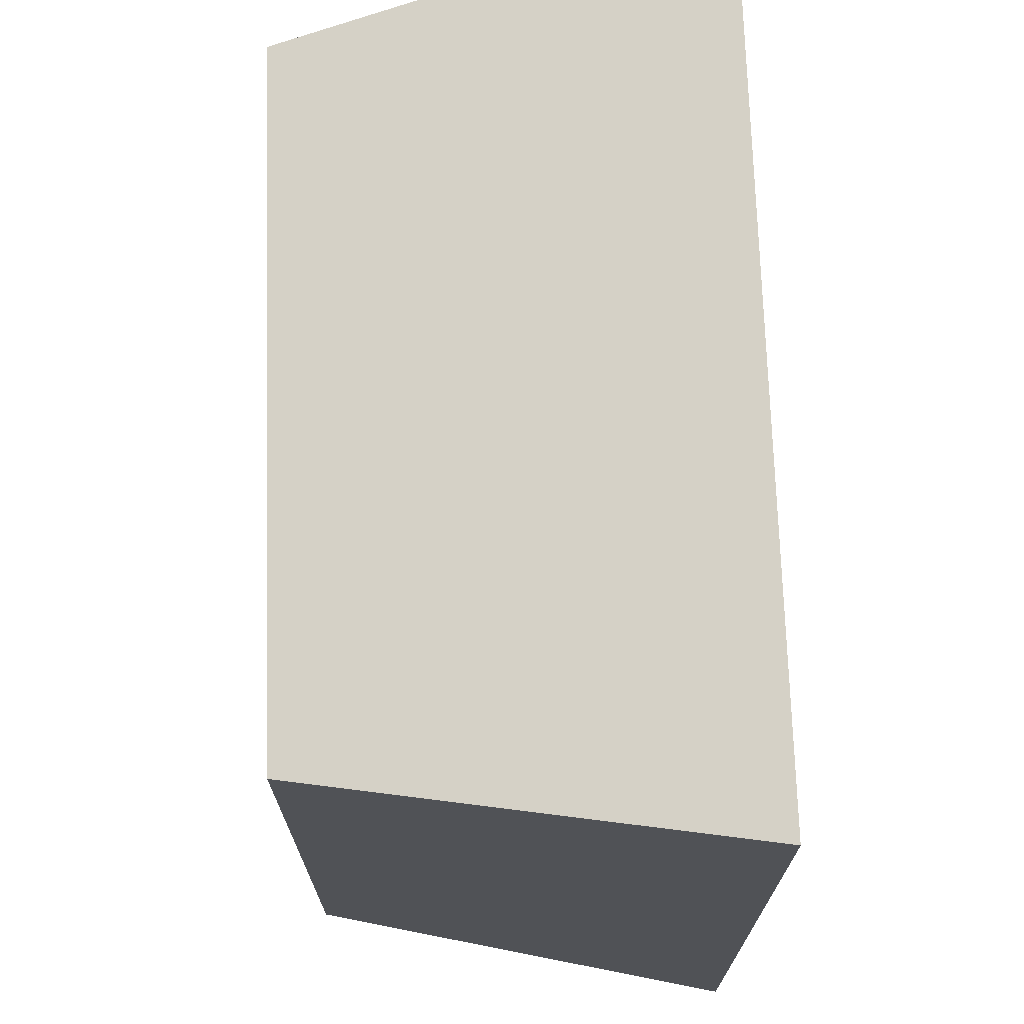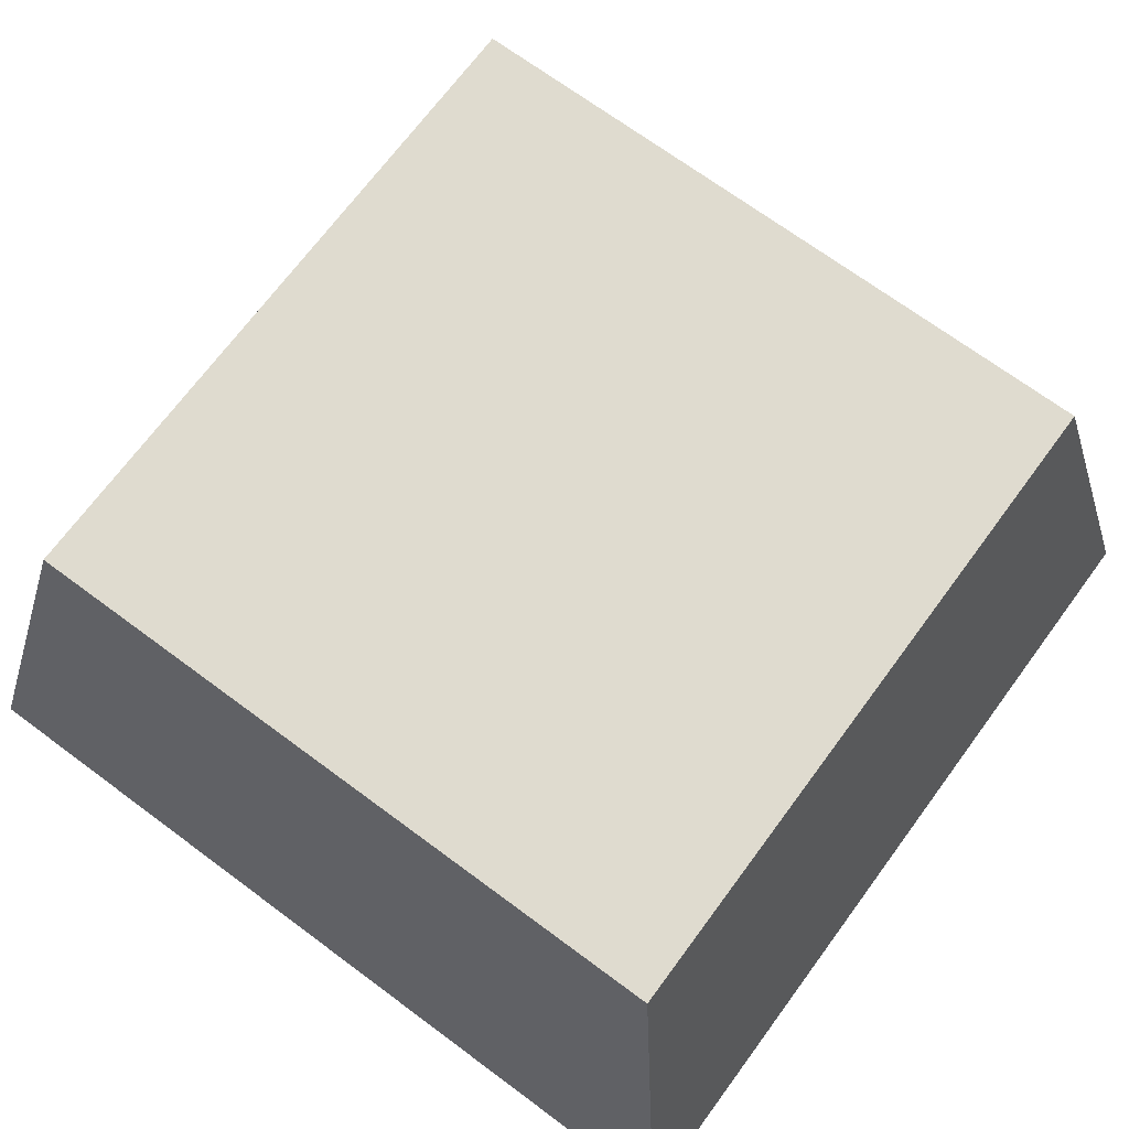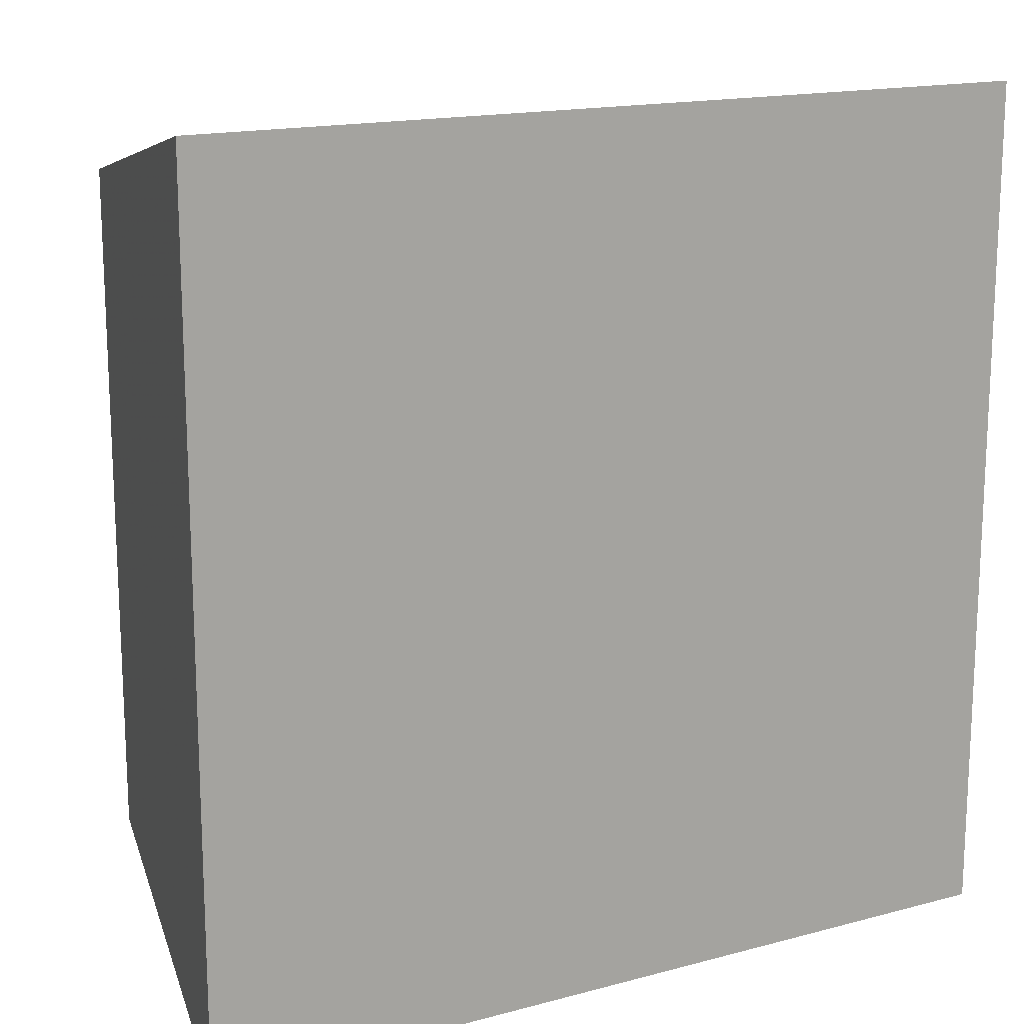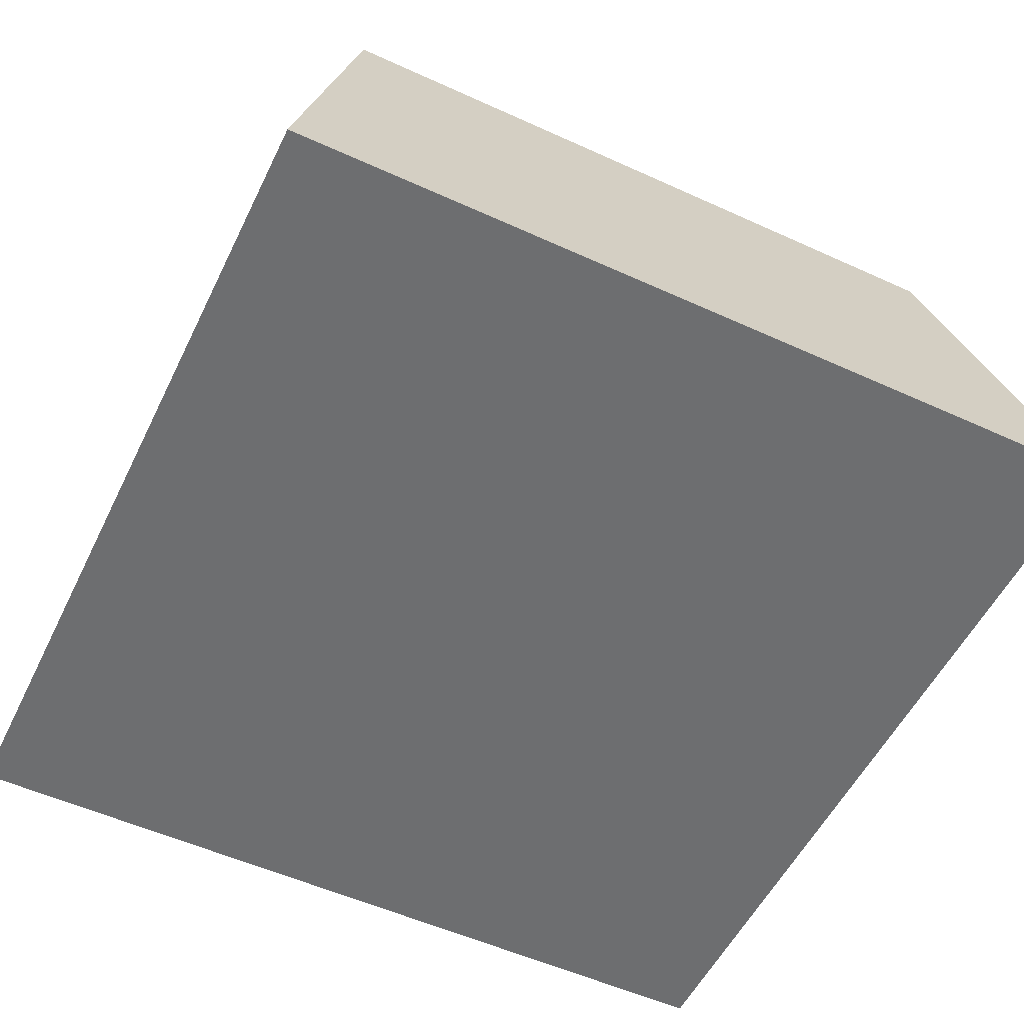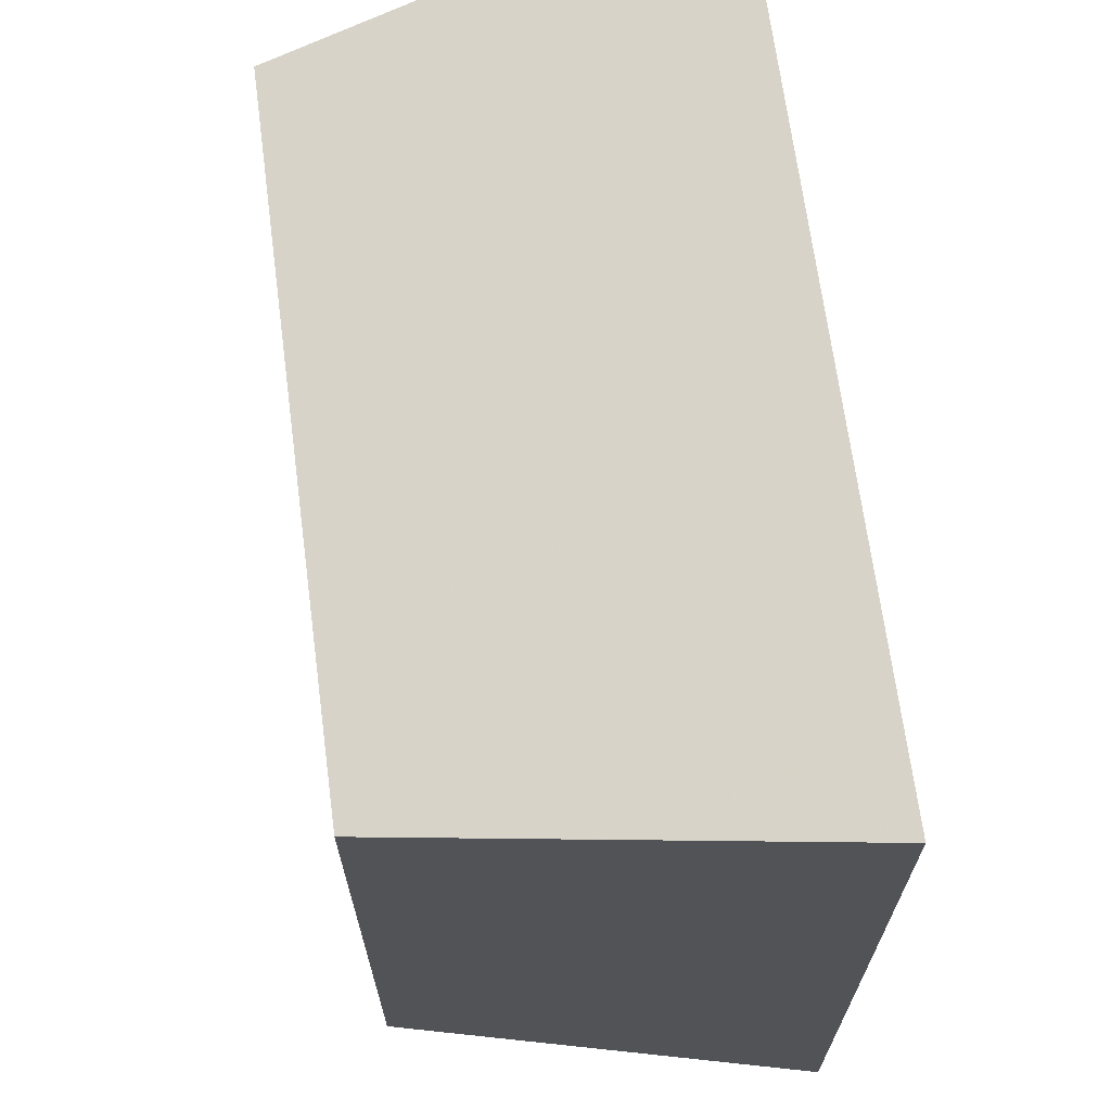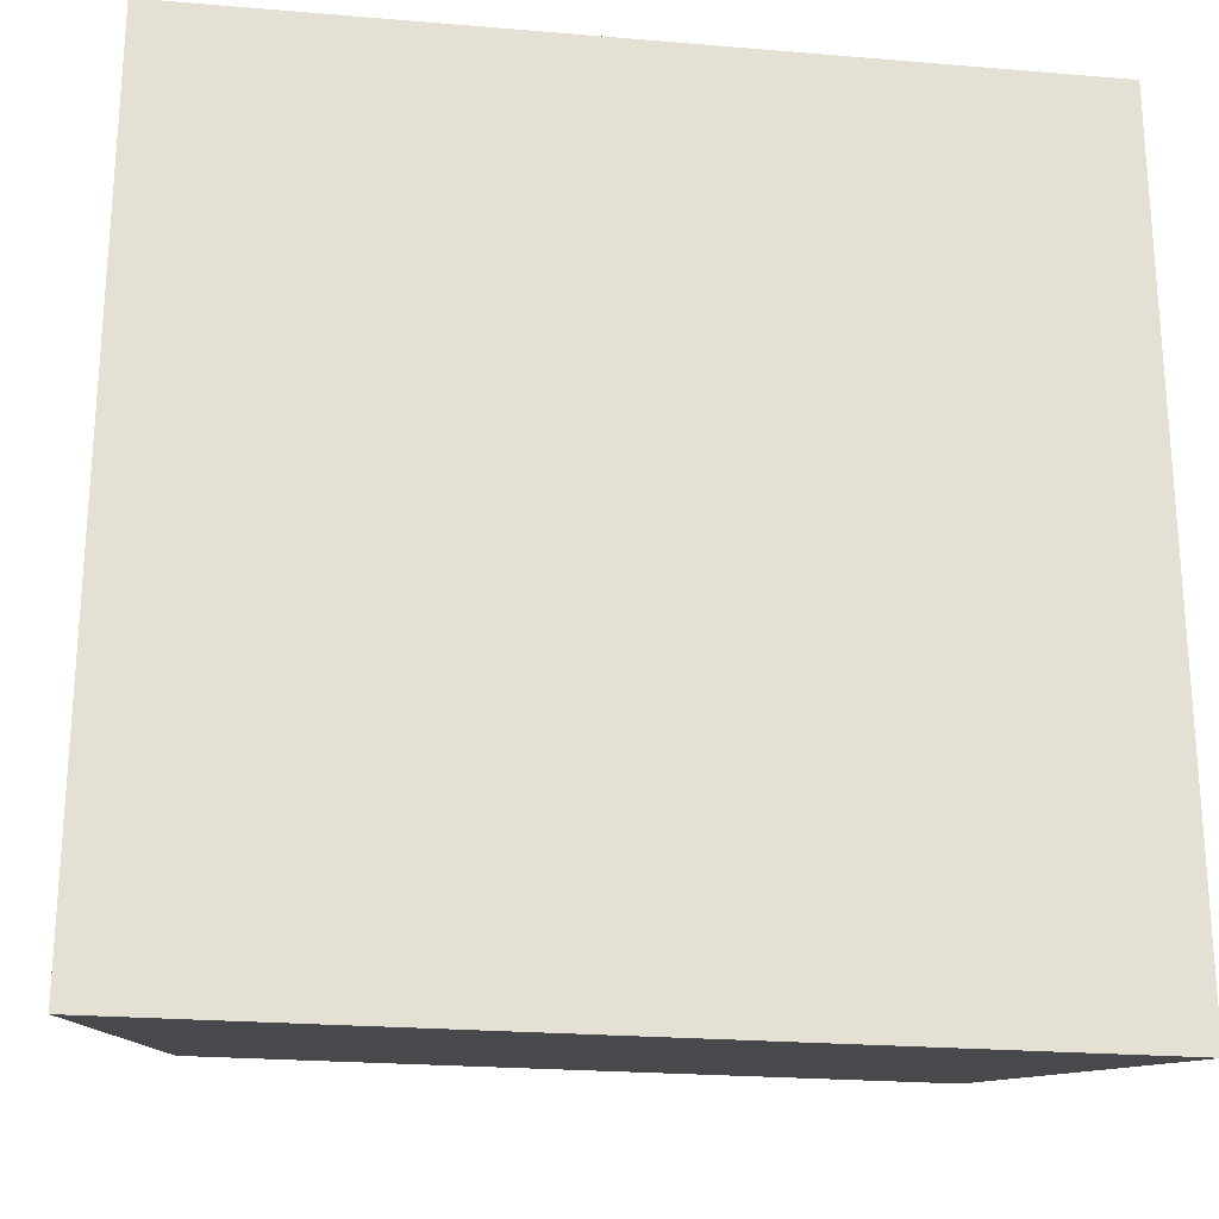
<metadata>
{"format":"obj","ext":"obj","renderer":"f3d","projection":"perspective","resolution":1024,"background":"white","views":[{"elev":71.4,"azim":-91.8,"up":"+Z"},{"elev":70.4,"azim":-53.5,"up":"+Y"},{"elev":16.0,"azim":-29.0,"up":"+Z"},{"elev":-54.3,"azim":-115.8,"up":"+Y"},{"elev":68.1,"azim":-97.5,"up":"+Z"},{"elev":-23.5,"azim":-8.0,"up":"+Z"}]}
</metadata>
<code>
v  -0.1563 0 0.1563
v  0.1563 0 0.1563
v  -0.1563 0 -0.1563
v  0.1563 0 -0.1563
v  -0.125 0.1563 0.125
v  0.125 0.1563 0.125
v  -0.125 0.1563 -0.125
v  0.125 0.1563 -0.125
v  -0.1563 0 0.1563
v  -0.1563 0 0.1563
v  0.1563 0 0.1563
v  0.1563 0 0.1563
v  -0.1563 0 -0.1563
v  -0.1563 0 -0.1563
v  0.1563 0 -0.1563
v  0.1563 0 -0.1563
v  -0.125 0.1563 0.125
v  -0.125 0.1563 0.125
v  0.125 0.1563 0.125
v  0.125 0.1563 0.125
v  -0.125 0.1563 -0.125
v  -0.125 0.1563 -0.125
v  0.125 0.1563 -0.125
v  0.125 0.1563 -0.125
g health_011
f 10 14 4
f 4 2 10
f 17 19 23
f 23 21 17
f 1 12 20
f 20 5 1
f 11 16 24
f 24 6 11
f 15 13 22
f 22 8 15
f 3 9 18
f 18 7 3

</code>
